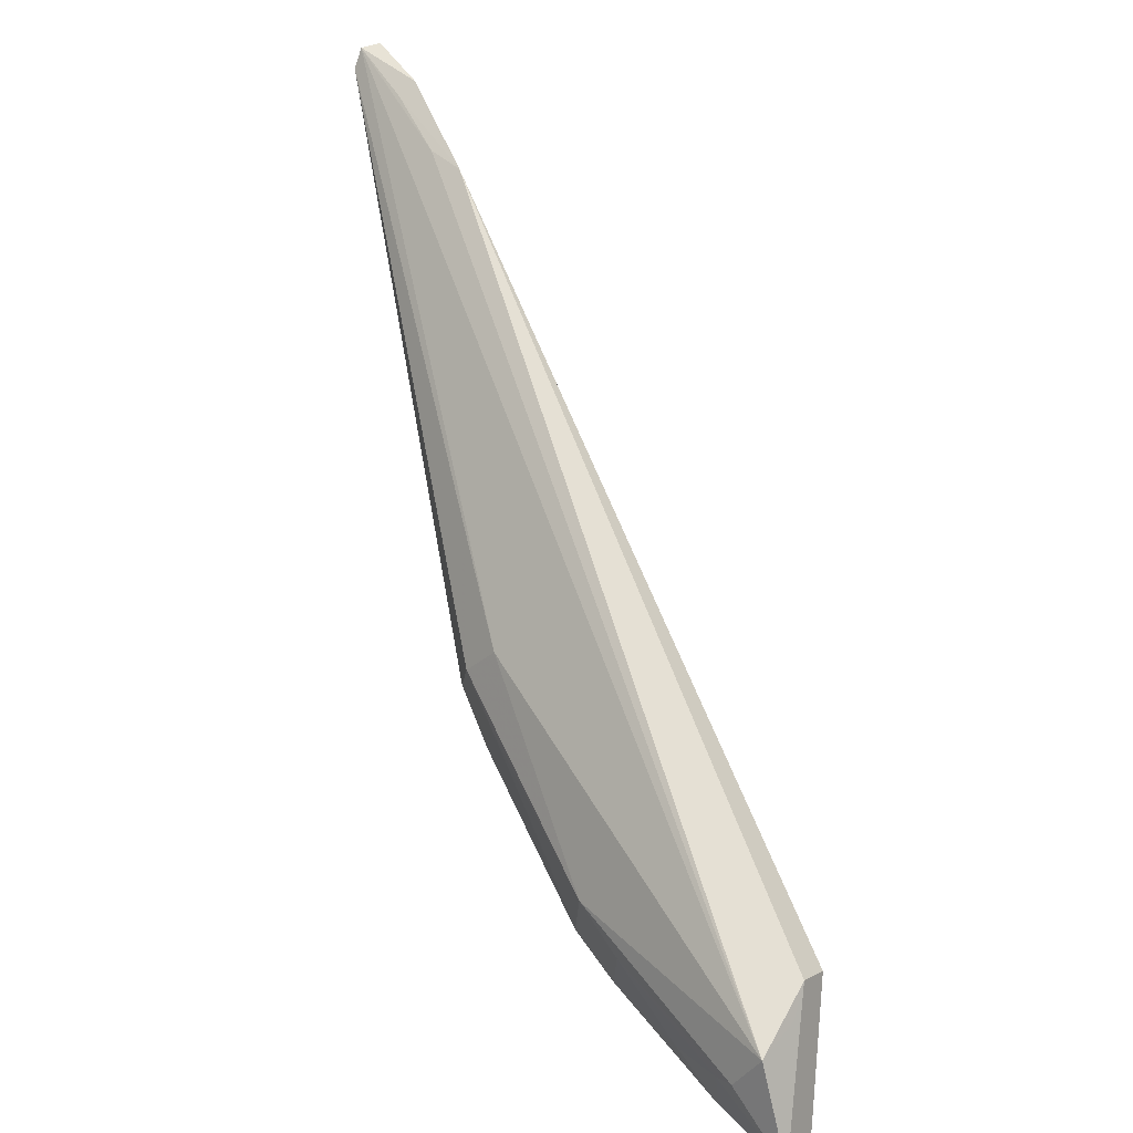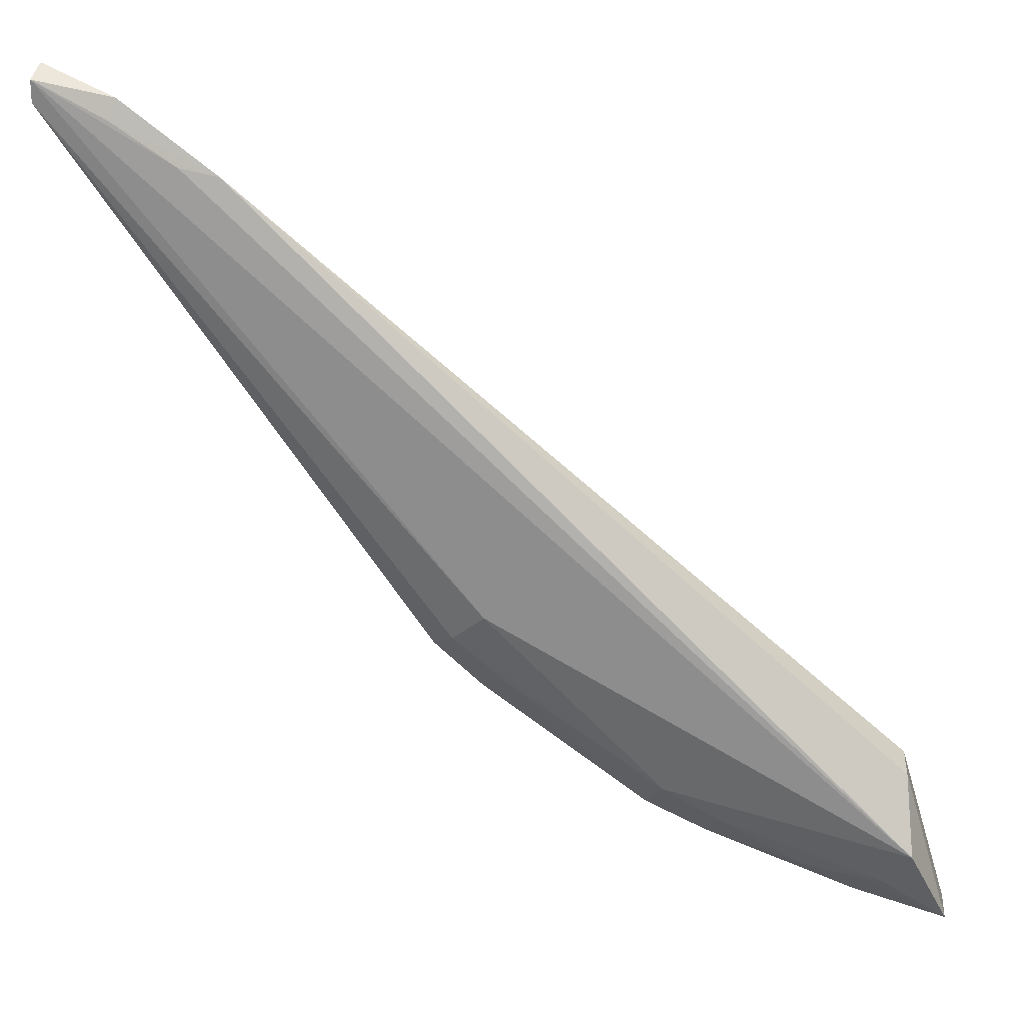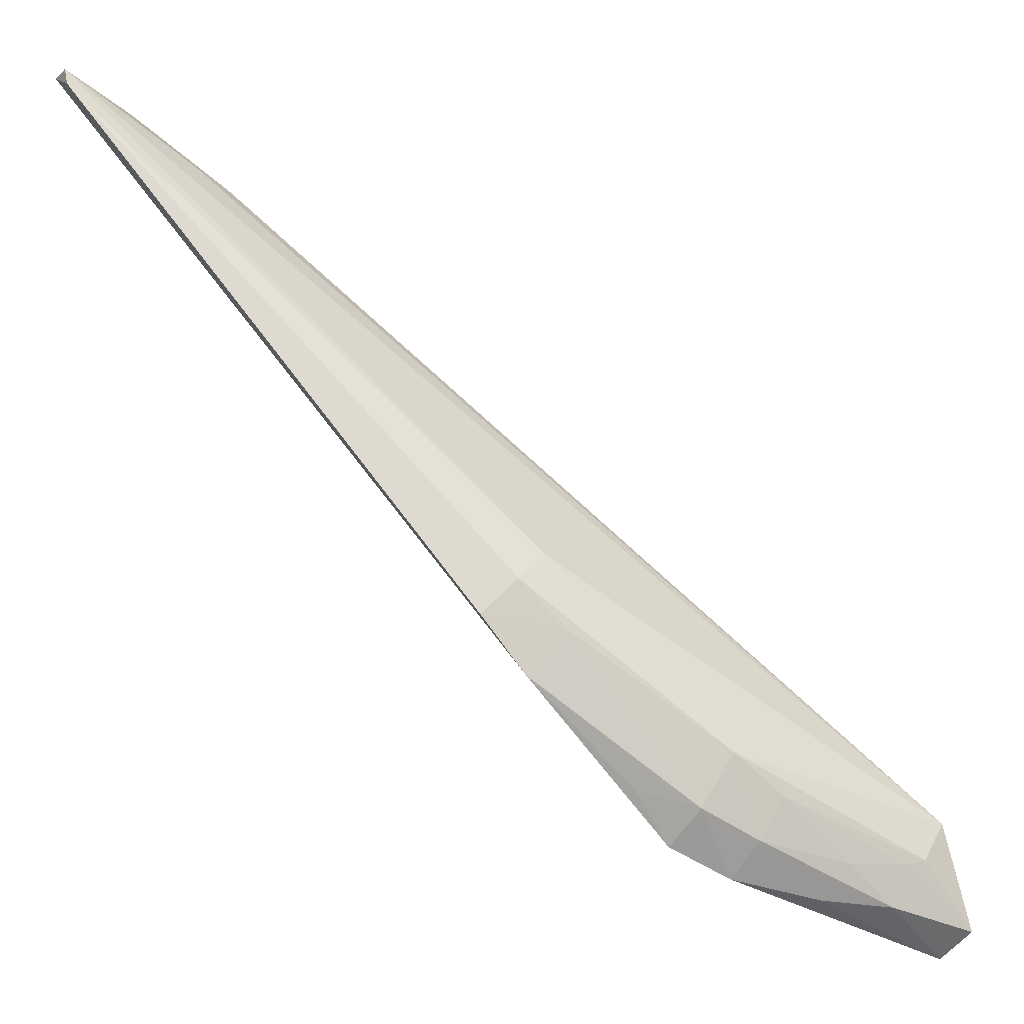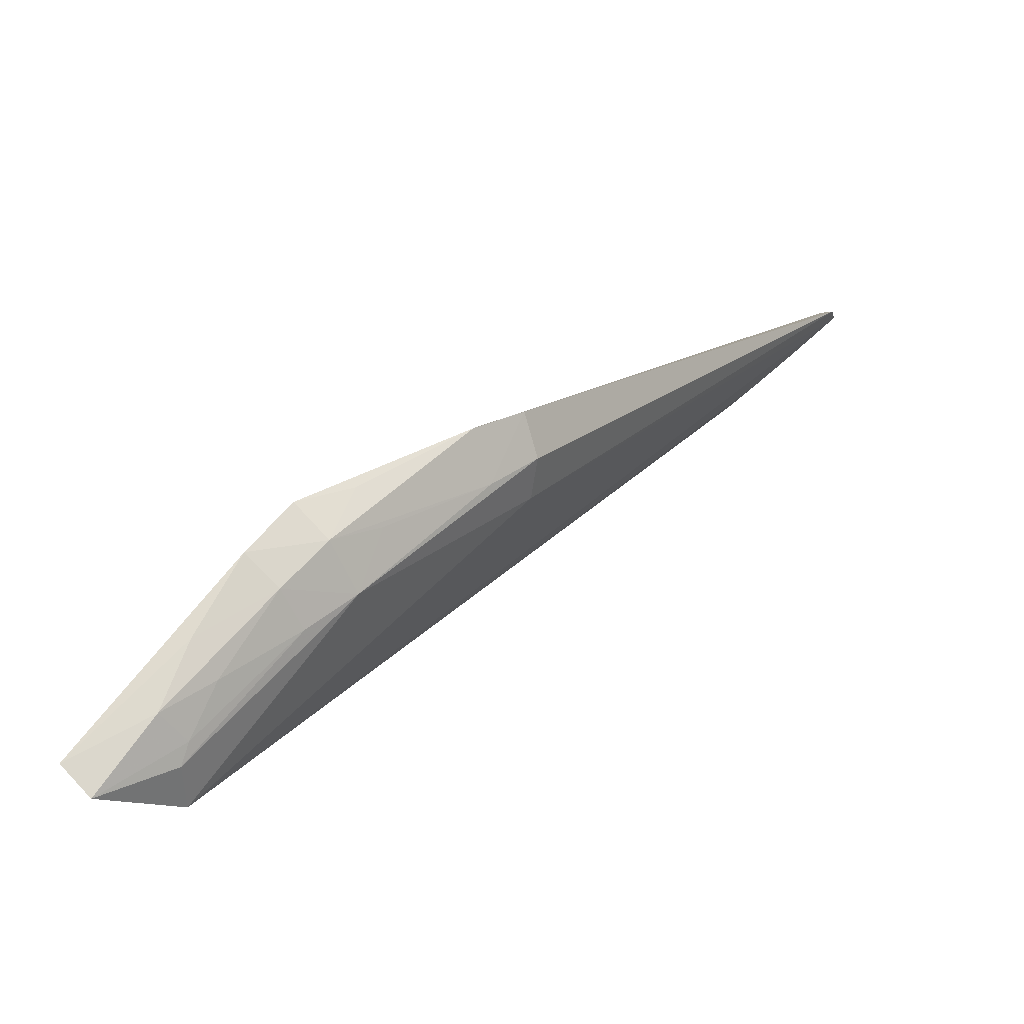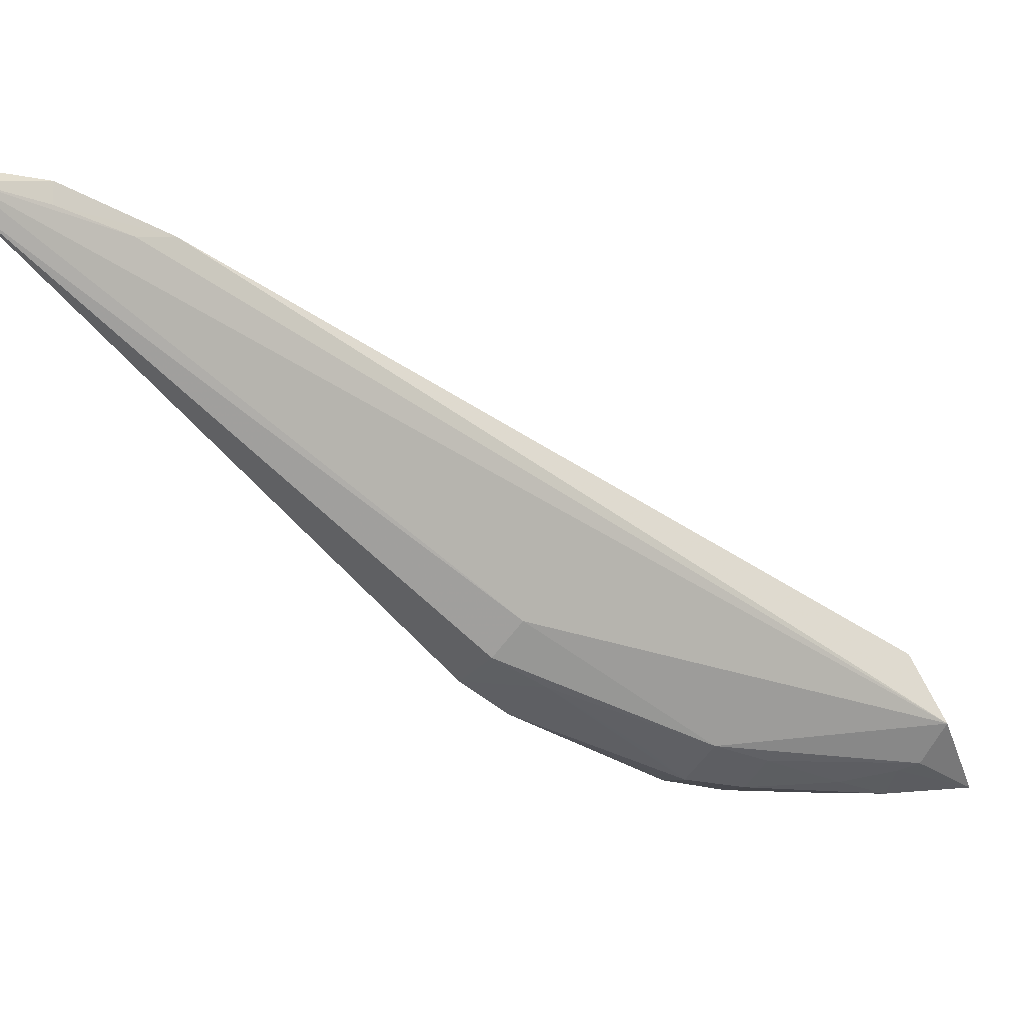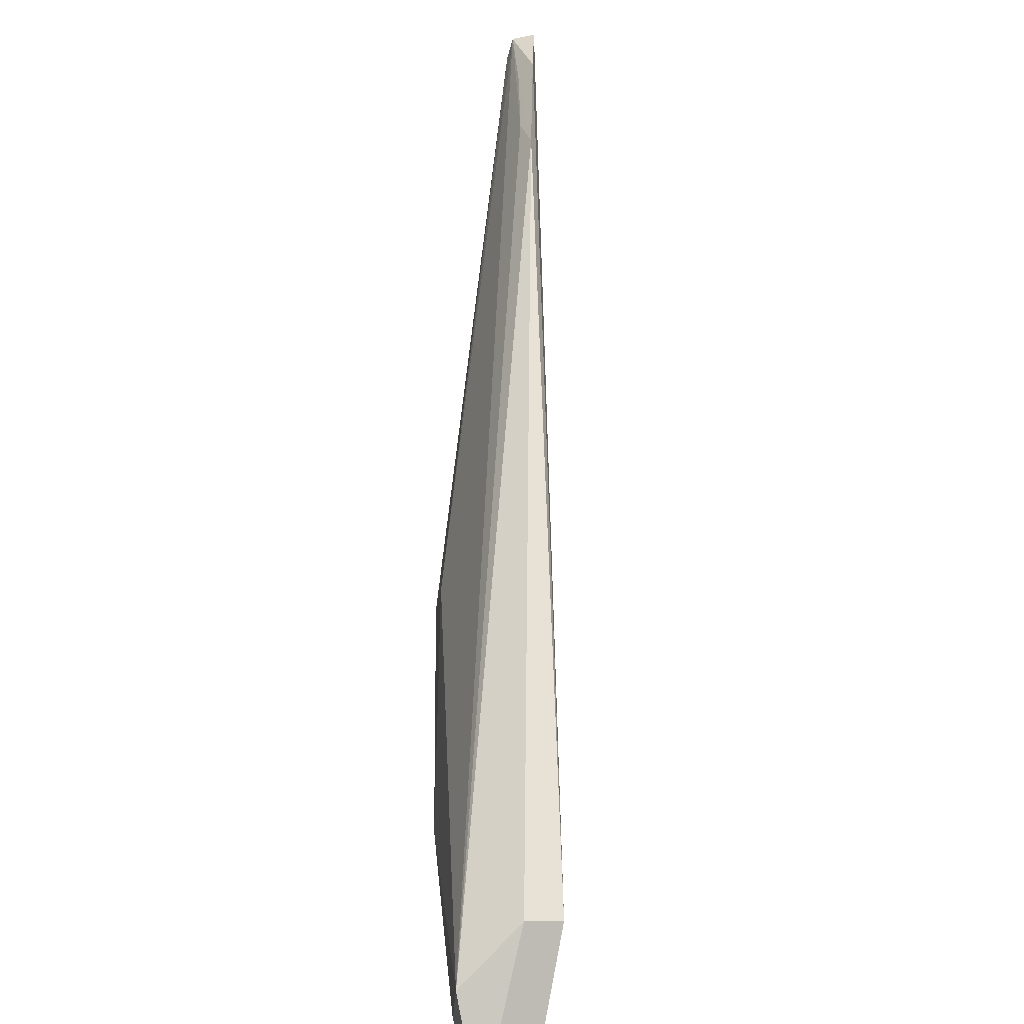
<metadata>
{"format":"obj","ext":"obj","renderer":"f3d","projection":"perspective","resolution":1024,"background":"white","views":[{"elev":-64.9,"azim":-8.6,"up":"+Y"},{"elev":43.2,"azim":-32.8,"up":"+Z"},{"elev":-29.8,"azim":-82.7,"up":"+Z"},{"elev":-29.2,"azim":-155.9,"up":"+Y"},{"elev":28.4,"azim":-64.8,"up":"+Z"},{"elev":21.2,"azim":34.1,"up":"+Z"}]}
</metadata>
<code>
v -2.462 6.89 -0.3565
v -0.6561 3.682 -3.099
v -1.119 4.65 -3.181
v -0.3684 3.944 -2.744
v -1.764 5.136 -2.344
v -2.059 6.265 -0.6662
v -0.5831 3.6 -2.921
v -2.551 6.809 -0.4611
v -0.323 3.643 -3.385
v -1.632 5.127 -2.681
v -0.8803 4.632 -2.444
v -1.063 4.308 -3.15
v -0.4533 3.823 -2.714
v -1.671 5.044 -2.203
v -1.239 4.384 -2.861
v -0.4268 3.515 -3.316
v -2.536 6.83 -0.3738
v -1.768 5.279 -2.488
v -1.221 4.516 -3.074
v -0.9663 4.429 -3.261
v -2.29 6.623 -0.427
v -1.646 5.602 -1.856
v -0.6629 3.819 -3.29
v -2.182 6.367 -0.6368
v -0.8327 3.97 -3.169
v -1.631 4.96 -2.509
v -1.079 4.21 -2.98
v -0.7819 4.096 -3.291
v -0.7024 3.762 -3.131
v -1.292 4.761 -3.013
v -2.345 6.595 -0.4945
v -1.348 4.64 -2.883
v -0.4753 3.739 -2.833
f 16 13 33
f 3 4 9
f 1 3 10
f 1 4 11
f 4 3 11
f 4 6 13
f 6 7 13
f 9 4 13
f 8 5 14
f 2 7 15
f 14 5 15
f 7 14 15
f 7 2 16
f 9 13 16
f 1 8 17
f 14 7 17
f 8 14 17
f 8 1 18
f 5 8 18
f 1 10 18
f 12 15 19
f 3 9 20
f 19 3 20
f 12 19 20
f 4 1 21
f 6 4 21
f 1 17 21
f 3 1 22
f 1 11 22
f 11 3 22
f 9 16 23
f 7 6 24
f 17 7 24
f 12 23 25
f 15 5 26
f 5 18 26
f 18 10 26
f 10 19 26
f 2 15 27
f 15 12 27
f 12 25 27
f 20 9 28
f 12 20 28
f 23 12 28
f 9 23 28
f 16 2 29
f 23 16 29
f 25 23 29
f 2 27 29
f 27 25 29
f 10 3 30
f 3 19 30
f 19 10 30
f 6 21 31
f 21 17 31
f 24 6 31
f 17 24 31
f 19 15 32
f 15 26 32
f 26 19 32
f 13 7 33
f 7 16 33

</code>
